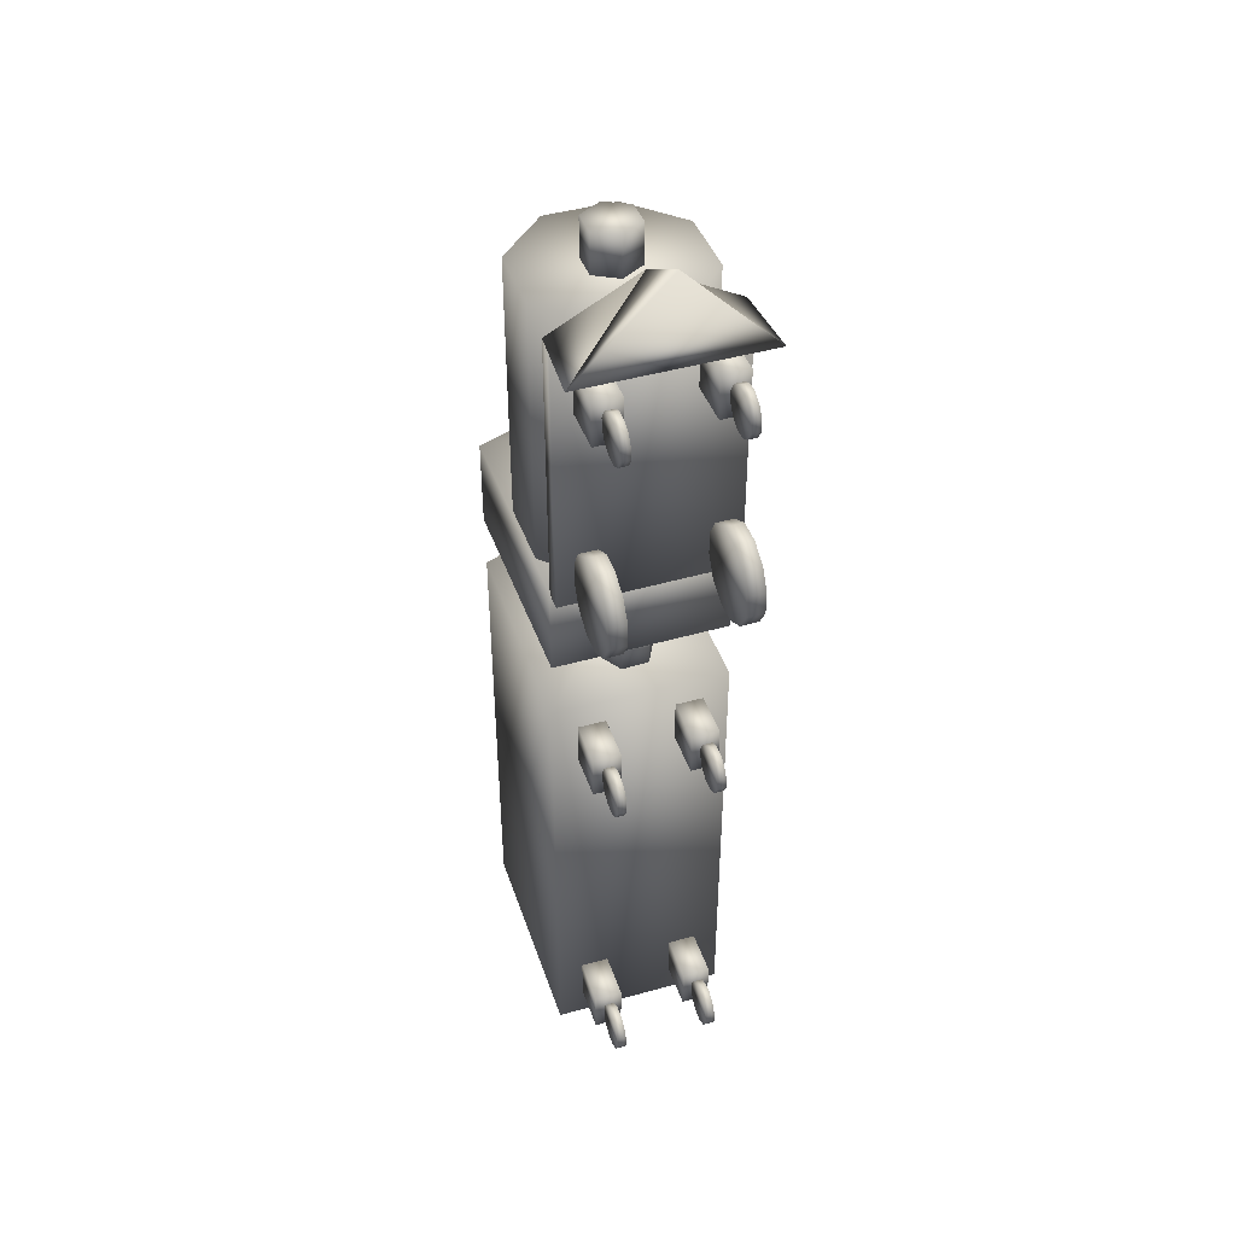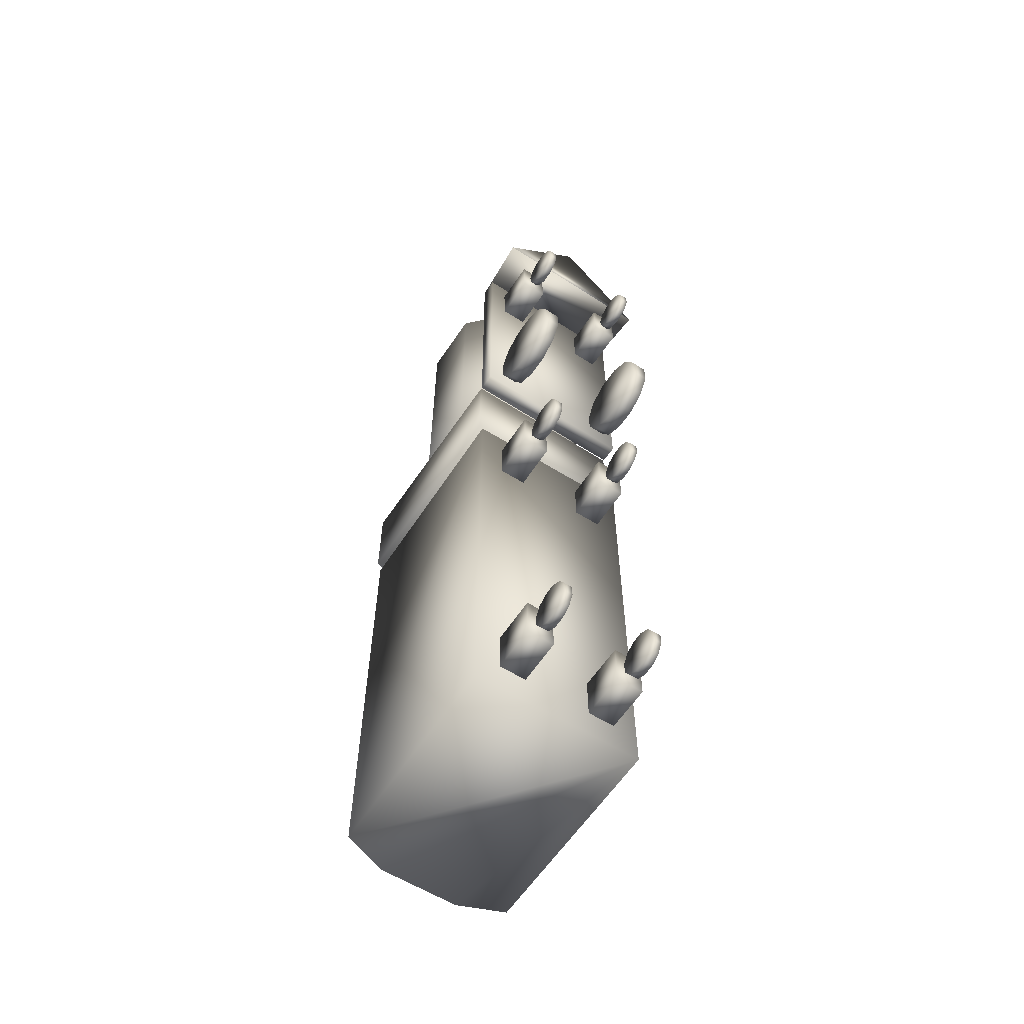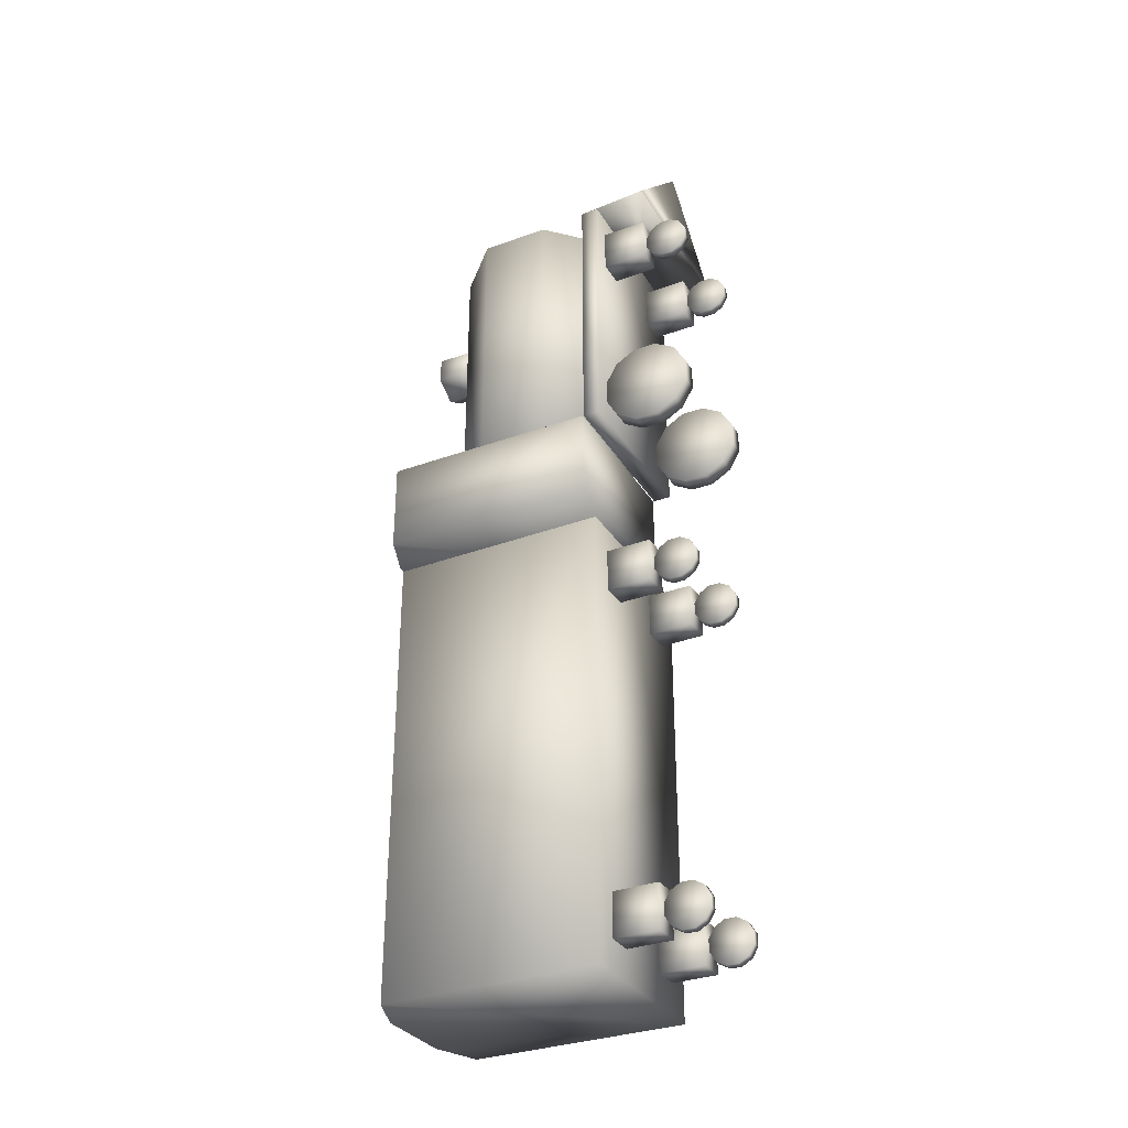
<metadata>
{"format":"obj","ext":"obj","renderer":"f3d","projection":"perspective","resolution":1024,"background":"white","views":[{"elev":43.1,"azim":-18.9,"up":"+Z"},{"elev":-59.4,"azim":-33.6,"up":"+Z"},{"elev":-32.4,"azim":-63.3,"up":"+Z"}]}
</metadata>
<code>
v 0.1528 0.3005 0.6114
v 0.08325 0.3005 0.6114
v 0.03405 0.2513 0.6114
v 0.03405 0.1817 0.6114
v 0.08325 0.1325 0.6114
v 0.1528 0.1325 0.6114
v 0.202 0.1817 0.6114
v 0.202 0.2513 0.6114
v 0.1528 0.3005 0.8841
v 0.08325 0.3005 0.8841
v 0.03405 0.2513 0.8841
v 0.03405 0.1817 0.8841
v 0.08325 0.1325 0.8841
v 0.1528 0.1325 0.8841
v 0.202 0.1817 0.8841
v 0.202 0.2513 0.8841
v 0.2044 0.3518 0.5205
v 0.1589 0.37 0.5205
v 0.07712 0.37 0.5205
v 0.03167 0.3518 0.5205
v 0.03167 0.1337 0.5205
v 0.2044 0.1337 0.5205
v 0.2044 0.3518 0.6114
v 0.1589 0.37 0.6114
v 0.07712 0.37 0.6114
v 0.03167 0.3518 0.6114
v 0.03167 0.1337 0.6114
v 0.2044 0.1337 0.6114
v 0.1047 0.1511 0.5205
v 0.09019 0.1742 0.5205
v 0.1029 0.1983 0.5205
v 0.1302 0.1994 0.5205
v 0.1447 0.1763 0.5205
v 0.132 0.1522 0.5205
v 0.1047 0.1511 0.4795
v 0.09019 0.1742 0.4795
v 0.1029 0.1983 0.4795
v 0.1302 0.1994 0.4795
v 0.1447 0.1763 0.4795
v 0.132 0.1522 0.4795
v 0.2007 0.3329 0.025
v 0.1555 0.3517 0.025
v 0.07368 0.3529 0.025
v 0.02798 0.3353 0.025
v 0.025 0.1171 0.025
v 0.1977 0.1148 0.025
v 0.2007 0.3329 0.4795
v 0.1555 0.3517 0.4795
v 0.07368 0.3529 0.4795
v 0.02798 0.3353 0.4795
v 0.025 0.1171 0.4795
v 0.1977 0.1148 0.4795
v 0.1446 0.07004 0.09986
v 0.1719 0.06966 0.09986
v 0.1719 0.06966 0.05596
v 0.1446 0.07004 0.05596
v 0.1453 0.1155 0.09986
v 0.1725 0.1151 0.09986
v 0.1725 0.1151 0.05596
v 0.1453 0.1155 0.05596
v 0.1623 0.03177 0.06183
v 0.1624 0.04195 0.05595
v 0.1626 0.05372 0.05595
v 0.1627 0.06391 0.06183
v 0.1628 0.06979 0.07202
v 0.1628 0.06979 0.08378
v 0.1628 0.06391 0.09397
v 0.1626 0.05372 0.09985
v 0.1625 0.04196 0.09985
v 0.1623 0.03177 0.09398
v 0.1622 0.02589 0.08379
v 0.1622 0.02589 0.07202
v 0.1532 0.03189 0.06185
v 0.1533 0.04208 0.05597
v 0.1535 0.05384 0.05597
v 0.1536 0.06403 0.06185
v 0.1537 0.06991 0.07204
v 0.1537 0.06991 0.0838
v 0.1537 0.06403 0.09399
v 0.1535 0.05384 0.09987
v 0.1534 0.04208 0.09987
v 0.1532 0.03189 0.09399
v 0.1531 0.02601 0.0838
v 0.1531 0.02601 0.07204
v 0.1446 0.07004 0.4539
v 0.1719 0.06966 0.4539
v 0.1719 0.06966 0.41
v 0.1446 0.07004 0.41
v 0.1453 0.1155 0.4539
v 0.1725 0.1151 0.4539
v 0.1725 0.1151 0.41
v 0.1453 0.1155 0.41
v 0.1622 0.02589 0.426
v 0.1624 0.03177 0.4159
v 0.1625 0.04195 0.41
v 0.1627 0.05372 0.41
v 0.1628 0.06391 0.4159
v 0.1628 0.06979 0.426
v 0.1628 0.06979 0.4378
v 0.1627 0.06391 0.448
v 0.1625 0.05372 0.4539
v 0.1623 0.04196 0.4539
v 0.1622 0.03177 0.448
v 0.1622 0.02589 0.4378
v 0.1532 0.02601 0.426
v 0.1533 0.03189 0.4158
v 0.1534 0.04208 0.4099
v 0.1536 0.05384 0.4099
v 0.1537 0.06403 0.4158
v 0.1538 0.06991 0.426
v 0.1537 0.06991 0.4378
v 0.1536 0.06403 0.448
v 0.1534 0.05384 0.4538
v 0.1533 0.04208 0.4538
v 0.1531 0.03189 0.448
v 0.1531 0.02601 0.4378
v 0.04956 0.07133 0.4539
v 0.07683 0.07096 0.4539
v 0.07683 0.07096 0.41
v 0.04956 0.07133 0.41
v 0.05018 0.1168 0.4539
v 0.07745 0.1164 0.4539
v 0.07745 0.1164 0.41
v 0.05018 0.1168 0.41
v 0.0673 0.03306 0.4159
v 0.06747 0.04325 0.41
v 0.06763 0.05502 0.41
v 0.06774 0.0652 0.4159
v 0.06777 0.07109 0.426
v 0.06771 0.07109 0.4378
v 0.06758 0.06521 0.448
v 0.06741 0.05502 0.4539
v 0.06725 0.04326 0.4539
v 0.06714 0.03307 0.448
v 0.06711 0.02719 0.4378
v 0.06717 0.02719 0.4261
v 0.05821 0.03319 0.4158
v 0.05838 0.04338 0.4099
v 0.05854 0.05514 0.4099
v 0.05865 0.06533 0.4158
v 0.05868 0.07121 0.426
v 0.05862 0.07121 0.4378
v 0.05849 0.06533 0.448
v 0.05832 0.05515 0.4538
v 0.05816 0.04338 0.4538
v 0.05805 0.0332 0.448
v 0.05802 0.02731 0.4378
v 0.05808 0.02731 0.426
v 0.04956 0.07133 0.09986
v 0.07683 0.07096 0.09986
v 0.07683 0.07096 0.05596
v 0.04956 0.07133 0.05596
v 0.05018 0.1168 0.09986
v 0.07745 0.1164 0.09986
v 0.07745 0.1164 0.05596
v 0.05018 0.1168 0.05596
v 0.06746 0.04326 0.05597
v 0.06762 0.05502 0.05597
v 0.06773 0.0652 0.06186
v 0.06777 0.07109 0.07205
v 0.06771 0.07109 0.08381
v 0.06759 0.0652 0.094
v 0.06742 0.05502 0.09988
v 0.06726 0.04326 0.09988
v 0.06715 0.03307 0.094
v 0.06711 0.02719 0.08381
v 0.06717 0.02719 0.07204
v 0.06729 0.03307 0.06186
v 0.05837 0.04338 0.05593
v 0.05853 0.05514 0.05593
v 0.05864 0.06533 0.06182
v 0.05867 0.07121 0.07201
v 0.05862 0.07121 0.08377
v 0.0585 0.06533 0.09396
v 0.05833 0.05514 0.09984
v 0.05817 0.04338 0.09984
v 0.05806 0.03319 0.09396
v 0.05802 0.02731 0.08377
v 0.05808 0.02731 0.072
v 0.0582 0.03319 0.06182
v 0.03145 0.1325 0.884
v 0.2042 0.1325 0.8842
v 0.2042 0.1144 0.8842
v 0.03145 0.1144 0.884
v 0.03189 0.1325 0.6112
v 0.2046 0.1325 0.6115
v 0.2046 0.1144 0.6115
v 0.03189 0.1144 0.6112
v 0.0269 0.05973 0.8839
v 0.2087 0.05971 0.8842
v 0.1177 0.1325 0.9295
v 0.03145 0.1325 0.884
v 0.2042 0.1324 0.8842
v 0.1177 0.05972 0.975
v 0.02692 0.05969 0.8839
v 0.2087 0.05976 0.8843
v 0.1177 0.1325 0.9295
v 0.05001 0.0689 0.8612
v 0.07728 0.0689 0.8618
v 0.07812 0.0689 0.8179
v 0.05085 0.0689 0.8173
v 0.05001 0.1144 0.8612
v 0.07728 0.1144 0.8618
v 0.07812 0.1144 0.8179
v 0.05085 0.1144 0.8173
v 0.06899 0.03088 0.8236
v 0.06913 0.04107 0.8177
v 0.06913 0.05283 0.8177
v 0.06899 0.06302 0.8236
v 0.06875 0.0689 0.8338
v 0.06847 0.0689 0.8455
v 0.06823 0.06302 0.8557
v 0.06809 0.05284 0.8616
v 0.06809 0.04107 0.8616
v 0.06823 0.03088 0.8557
v 0.06847 0.025 0.8455
v 0.06875 0.025 0.8338
v 0.0599 0.03088 0.8234
v 0.06004 0.04107 0.8175
v 0.06004 0.05283 0.8175
v 0.0599 0.06302 0.8234
v 0.05966 0.0689 0.8336
v 0.05938 0.0689 0.8453
v 0.05914 0.06302 0.8555
v 0.05901 0.05284 0.8614
v 0.05901 0.04107 0.8614
v 0.05914 0.03088 0.8555
v 0.05938 0.025 0.8453
v 0.05966 0.025 0.8336
v 0.1578 0.0689 0.8615
v 0.1851 0.0689 0.8618
v 0.1856 0.0689 0.8179
v 0.1583 0.0689 0.8176
v 0.1578 0.1144 0.8615
v 0.1851 0.1144 0.8618
v 0.1856 0.1144 0.8179
v 0.1583 0.1144 0.8176
v 0.1764 0.03088 0.8237
v 0.1765 0.04107 0.8178
v 0.1765 0.05283 0.8178
v 0.1764 0.06302 0.8237
v 0.1763 0.0689 0.8339
v 0.1762 0.0689 0.8457
v 0.1761 0.06302 0.8558
v 0.176 0.05284 0.8617
v 0.176 0.04107 0.8617
v 0.1761 0.03088 0.8558
v 0.1762 0.025 0.8457
v 0.1763 0.025 0.8339
v 0.1673 0.03088 0.8236
v 0.1674 0.04107 0.8177
v 0.1674 0.05283 0.8177
v 0.1673 0.06302 0.8236
v 0.1672 0.0689 0.8338
v 0.1671 0.0689 0.8456
v 0.167 0.06302 0.8557
v 0.1669 0.05284 0.8616
v 0.1669 0.04107 0.8616
v 0.167 0.03088 0.8557
v 0.1671 0.025 0.8456
v 0.1672 0.025 0.8338
v 0.04888 0.03831 0.6784
v 0.04886 0.05869 0.6902
v 0.04886 0.08222 0.6902
v 0.04888 0.1026 0.6784
v 0.04891 0.1144 0.658
v 0.04895 0.1144 0.6345
v 0.04898 0.1026 0.6141
v 0.049 0.08222 0.6023
v 0.049 0.05869 0.6023
v 0.04898 0.03831 0.6141
v 0.04895 0.02655 0.6345
v 0.04891 0.02655 0.658
v 0.06706 0.03831 0.6784
v 0.06704 0.05869 0.6902
v 0.06704 0.08222 0.6902
v 0.06706 0.1026 0.6784
v 0.06709 0.1144 0.658
v 0.06713 0.1144 0.6345
v 0.06716 0.1026 0.6141
v 0.06718 0.08222 0.6024
v 0.06718 0.05869 0.6024
v 0.06716 0.03831 0.6141
v 0.06713 0.02655 0.6345
v 0.06709 0.02655 0.658
v 0.1724 0.03831 0.6786
v 0.1724 0.05869 0.6904
v 0.1724 0.08222 0.6904
v 0.1724 0.1026 0.6786
v 0.1725 0.1144 0.6582
v 0.1725 0.1144 0.6347
v 0.1725 0.1026 0.6143
v 0.1725 0.08222 0.6025
v 0.1725 0.05869 0.6025
v 0.1725 0.03831 0.6143
v 0.1725 0.02655 0.6347
v 0.1725 0.02655 0.6582
v 0.1906 0.03831 0.6786
v 0.1906 0.05869 0.6904
v 0.1906 0.08222 0.6904
v 0.1906 0.1026 0.6786
v 0.1906 0.1144 0.6582
v 0.1907 0.1144 0.6347
v 0.1907 0.1026 0.6143
v 0.1907 0.08222 0.6026
v 0.1907 0.05869 0.6026
v 0.1907 0.03831 0.6143
v 0.1907 0.02655 0.6347
v 0.1906 0.02655 0.6582
v 0.09441 0.2302 0.8841
v 0.09441 0.2029 0.8841
v 0.118 0.1893 0.8841
v 0.1417 0.2029 0.8841
v 0.1417 0.2302 0.8841
v 0.118 0.2438 0.8841
v 0.09441 0.2302 0.925
v 0.09441 0.2029 0.925
v 0.118 0.1893 0.925
v 0.1417 0.2029 0.925
v 0.1417 0.2302 0.925
v 0.118 0.2438 0.925
v 0.09441 0.3005 0.7721
v 0.09441 0.3005 0.7994
v 0.118 0.3005 0.813
v 0.1417 0.3005 0.7994
v 0.1417 0.3005 0.7721
v 0.118 0.3005 0.7585
v 0.09441 0.3414 0.7721
v 0.09441 0.3414 0.7994
v 0.118 0.3414 0.813
v 0.1417 0.3414 0.7994
v 0.1417 0.3414 0.7721
v 0.118 0.3414 0.7585
f 8 7 6
f 2 10 9
f 11 10 2
f 12 11 3
f 13 12 4
f 14 13 5
f 15 14 6
f 16 15 7
f 9 16 8
f 9 10 11
f 22 21 20
f 17 18 24
f 18 19 25
f 19 20 26
f 20 21 27
f 21 22 28
f 22 17 23
f 23 24 25
f 34 33 32
f 29 30 36
f 30 31 37
f 31 32 38
f 32 33 39
f 33 34 40
f 34 29 35
f 35 36 37
f 46 45 44
f 41 42 48
f 42 43 49
f 43 44 50
f 44 45 51
f 45 46 52
f 46 41 47
f 47 48 49
f 56 55 54
f 55 59 58
f 56 60 59
f 53 57 60
f 54 58 57
f 57 58 59
f 61 62 63
f 73 74 62
f 74 75 63
f 75 76 64
f 76 77 65
f 77 78 66
f 78 79 67
f 79 80 68
f 80 81 69
f 81 82 70
f 82 83 71
f 83 84 72
f 84 73 61
f 84 83 82
f 88 87 86
f 87 91 90
f 88 92 91
f 85 89 92
f 86 90 89
f 89 90 91
f 93 94 95
f 105 106 94
f 106 107 95
f 107 108 96
f 108 109 97
f 109 110 98
f 110 111 99
f 111 112 100
f 112 113 101
f 113 114 102
f 114 115 103
f 115 116 104
f 116 105 93
f 116 115 114
f 120 119 118
f 119 123 122
f 120 124 123
f 117 121 124
f 118 122 121
f 121 122 123
f 125 126 127
f 137 138 126
f 138 139 127
f 139 140 128
f 140 141 129
f 141 142 130
f 142 143 131
f 143 144 132
f 144 145 133
f 145 146 134
f 146 147 135
f 147 148 136
f 148 137 125
f 148 147 146
f 152 151 150
f 151 155 154
f 152 156 155
f 149 153 156
f 150 154 153
f 153 154 155
f 157 158 159
f 169 170 158
f 170 171 159
f 171 172 160
f 172 173 161
f 173 174 162
f 174 175 163
f 175 176 164
f 176 177 165
f 177 178 166
f 178 179 167
f 179 180 168
f 180 169 157
f 180 179 178
f 184 183 182
f 183 187 186
f 184 188 187
f 181 185 188
f 182 186 185
f 185 186 187
f 189 190 191
f 193 192 191
f 189 192 193
f 190 193 191
f 191 192 189
f 194 195 196
f 196 195 197
f 197 195 194
f 196 197 194
f 201 200 199
f 200 204 203
f 201 205 204
f 198 202 205
f 199 203 202
f 202 203 204
f 206 207 208
f 218 219 207
f 219 220 208
f 220 221 209
f 221 222 210
f 222 223 211
f 223 224 212
f 224 225 213
f 225 226 214
f 226 227 215
f 227 228 216
f 228 229 217
f 229 218 206
f 229 228 227
f 233 232 231
f 232 236 235
f 233 237 236
f 230 234 237
f 231 235 234
f 234 235 236
f 238 239 240
f 250 251 239
f 251 252 240
f 252 253 241
f 253 254 242
f 254 255 243
f 255 256 244
f 256 257 245
f 257 258 246
f 258 259 247
f 259 260 248
f 260 261 249
f 261 250 238
f 261 260 259
f 262 263 264
f 274 275 263
f 275 276 264
f 276 277 265
f 277 278 266
f 278 279 267
f 279 280 268
f 280 281 269
f 281 282 270
f 282 283 271
f 283 284 272
f 284 285 273
f 285 274 262
f 285 284 283
f 286 287 288
f 298 299 287
f 299 300 288
f 300 301 289
f 301 302 290
f 302 303 291
f 303 304 292
f 304 305 293
f 305 306 294
f 306 307 295
f 307 308 296
f 308 309 297
f 309 298 286
f 309 308 307
f 315 314 313
f 310 311 317
f 311 312 318
f 312 313 319
f 313 314 320
f 314 315 321
f 315 310 316
f 316 317 318
f 327 326 325
f 322 323 329
f 323 324 330
f 324 325 331
f 325 326 332
f 326 327 333
f 327 322 328
f 328 329 330
f 8 6 5
f 8 5 4
f 8 4 3
f 8 3 2
f 8 2 1
f 2 9 1
f 11 2 3
f 12 3 4
f 13 4 5
f 14 5 6
f 15 6 7
f 16 7 8
f 9 8 1
f 9 11 12
f 9 12 13
f 9 13 14
f 9 14 15
f 9 15 16
f 22 20 19
f 22 19 18
f 22 18 17
f 17 24 23
f 18 25 24
f 19 26 25
f 20 27 26
f 21 28 27
f 22 23 28
f 23 25 26
f 23 26 27
f 23 27 28
f 34 32 31
f 34 31 30
f 34 30 29
f 29 36 35
f 30 37 36
f 31 38 37
f 32 39 38
f 33 40 39
f 34 35 40
f 35 37 38
f 35 38 39
f 35 39 40
f 46 44 43
f 46 43 42
f 46 42 41
f 41 48 47
f 42 49 48
f 43 50 49
f 44 51 50
f 45 52 51
f 46 47 52
f 47 49 50
f 47 50 51
f 47 51 52
f 56 54 53
f 55 58 54
f 56 59 55
f 53 60 56
f 54 57 53
f 57 59 60
f 61 63 64
f 61 64 65
f 61 65 66
f 61 66 67
f 61 67 68
f 61 68 69
f 61 69 70
f 61 70 71
f 61 71 72
f 73 62 61
f 74 63 62
f 75 64 63
f 76 65 64
f 77 66 65
f 78 67 66
f 79 68 67
f 80 69 68
f 81 70 69
f 82 71 70
f 83 72 71
f 84 61 72
f 84 82 81
f 84 81 80
f 84 80 79
f 84 79 78
f 84 78 77
f 84 77 76
f 84 76 75
f 84 75 74
f 84 74 73
f 88 86 85
f 87 90 86
f 88 91 87
f 85 92 88
f 86 89 85
f 89 91 92
f 93 95 96
f 93 96 97
f 93 97 98
f 93 98 99
f 93 99 100
f 93 100 101
f 93 101 102
f 93 102 103
f 93 103 104
f 105 94 93
f 106 95 94
f 107 96 95
f 108 97 96
f 109 98 97
f 110 99 98
f 111 100 99
f 112 101 100
f 113 102 101
f 114 103 102
f 115 104 103
f 116 93 104
f 116 114 113
f 116 113 112
f 116 112 111
f 116 111 110
f 116 110 109
f 116 109 108
f 116 108 107
f 116 107 106
f 116 106 105
f 120 118 117
f 119 122 118
f 120 123 119
f 117 124 120
f 118 121 117
f 121 123 124
f 125 127 128
f 125 128 129
f 125 129 130
f 125 130 131
f 125 131 132
f 125 132 133
f 125 133 134
f 125 134 135
f 125 135 136
f 137 126 125
f 138 127 126
f 139 128 127
f 140 129 128
f 141 130 129
f 142 131 130
f 143 132 131
f 144 133 132
f 145 134 133
f 146 135 134
f 147 136 135
f 148 125 136
f 148 146 145
f 148 145 144
f 148 144 143
f 148 143 142
f 148 142 141
f 148 141 140
f 148 140 139
f 148 139 138
f 148 138 137
f 152 150 149
f 151 154 150
f 152 155 151
f 149 156 152
f 150 153 149
f 153 155 156
f 157 159 160
f 157 160 161
f 157 161 162
f 157 162 163
f 157 163 164
f 157 164 165
f 157 165 166
f 157 166 167
f 157 167 168
f 169 158 157
f 170 159 158
f 171 160 159
f 172 161 160
f 173 162 161
f 174 163 162
f 175 164 163
f 176 165 164
f 177 166 165
f 178 167 166
f 179 168 167
f 180 157 168
f 180 178 177
f 180 177 176
f 180 176 175
f 180 175 174
f 180 174 173
f 180 173 172
f 180 172 171
f 180 171 170
f 180 170 169
f 184 182 181
f 183 186 182
f 184 187 183
f 181 188 184
f 182 185 181
f 185 187 188
f 189 193 190
f 201 199 198
f 200 203 199
f 201 204 200
f 198 205 201
f 199 202 198
f 202 204 205
f 206 208 209
f 206 209 210
f 206 210 211
f 206 211 212
f 206 212 213
f 206 213 214
f 206 214 215
f 206 215 216
f 206 216 217
f 218 207 206
f 219 208 207
f 220 209 208
f 221 210 209
f 222 211 210
f 223 212 211
f 224 213 212
f 225 214 213
f 226 215 214
f 227 216 215
f 228 217 216
f 229 206 217
f 229 227 226
f 229 226 225
f 229 225 224
f 229 224 223
f 229 223 222
f 229 222 221
f 229 221 220
f 229 220 219
f 229 219 218
f 233 231 230
f 232 235 231
f 233 236 232
f 230 237 233
f 231 234 230
f 234 236 237
f 238 240 241
f 238 241 242
f 238 242 243
f 238 243 244
f 238 244 245
f 238 245 246
f 238 246 247
f 238 247 248
f 238 248 249
f 250 239 238
f 251 240 239
f 252 241 240
f 253 242 241
f 254 243 242
f 255 244 243
f 256 245 244
f 257 246 245
f 258 247 246
f 259 248 247
f 260 249 248
f 261 238 249
f 261 259 258
f 261 258 257
f 261 257 256
f 261 256 255
f 261 255 254
f 261 254 253
f 261 253 252
f 261 252 251
f 261 251 250
f 262 264 265
f 262 265 266
f 262 266 267
f 262 267 268
f 262 268 269
f 262 269 270
f 262 270 271
f 262 271 272
f 262 272 273
f 274 263 262
f 275 264 263
f 276 265 264
f 277 266 265
f 278 267 266
f 279 268 267
f 280 269 268
f 281 270 269
f 282 271 270
f 283 272 271
f 284 273 272
f 285 262 273
f 285 283 282
f 285 282 281
f 285 281 280
f 285 280 279
f 285 279 278
f 285 278 277
f 285 277 276
f 285 276 275
f 285 275 274
f 286 288 289
f 286 289 290
f 286 290 291
f 286 291 292
f 286 292 293
f 286 293 294
f 286 294 295
f 286 295 296
f 286 296 297
f 298 287 286
f 299 288 287
f 300 289 288
f 301 290 289
f 302 291 290
f 303 292 291
f 304 293 292
f 305 294 293
f 306 295 294
f 307 296 295
f 308 297 296
f 309 286 297
f 309 307 306
f 309 306 305
f 309 305 304
f 309 304 303
f 309 303 302
f 309 302 301
f 309 301 300
f 309 300 299
f 309 299 298
f 315 313 312
f 315 312 311
f 315 311 310
f 310 317 316
f 311 318 317
f 312 319 318
f 313 320 319
f 314 321 320
f 315 316 321
f 316 318 319
f 316 319 320
f 316 320 321
f 327 325 324
f 327 324 323
f 327 323 322
f 322 329 328
f 323 330 329
f 324 331 330
f 325 332 331
f 326 333 332
f 327 328 333
f 328 330 331
f 328 331 332
f 328 332 333

</code>
